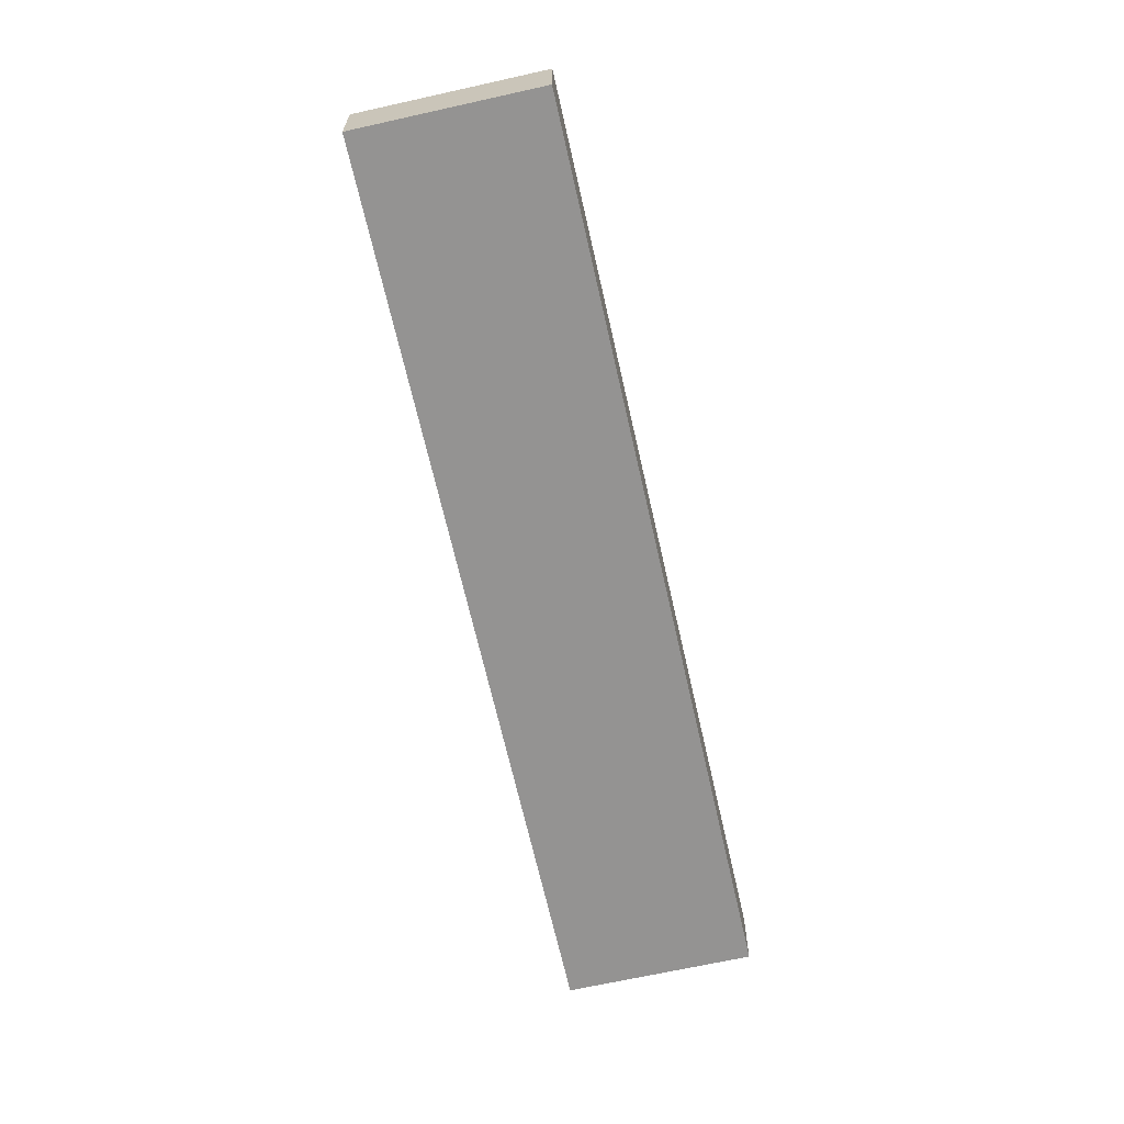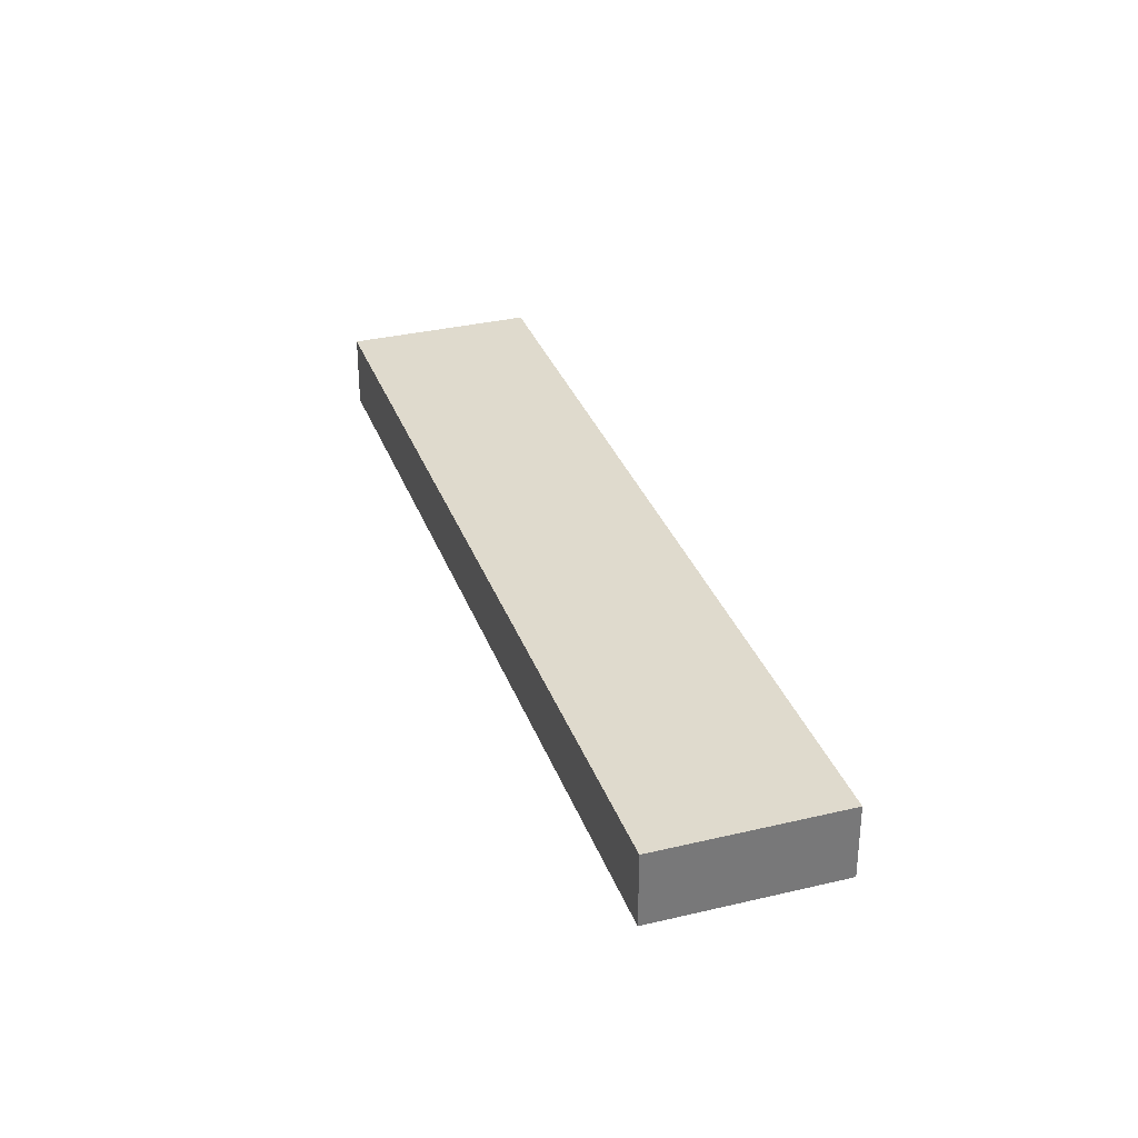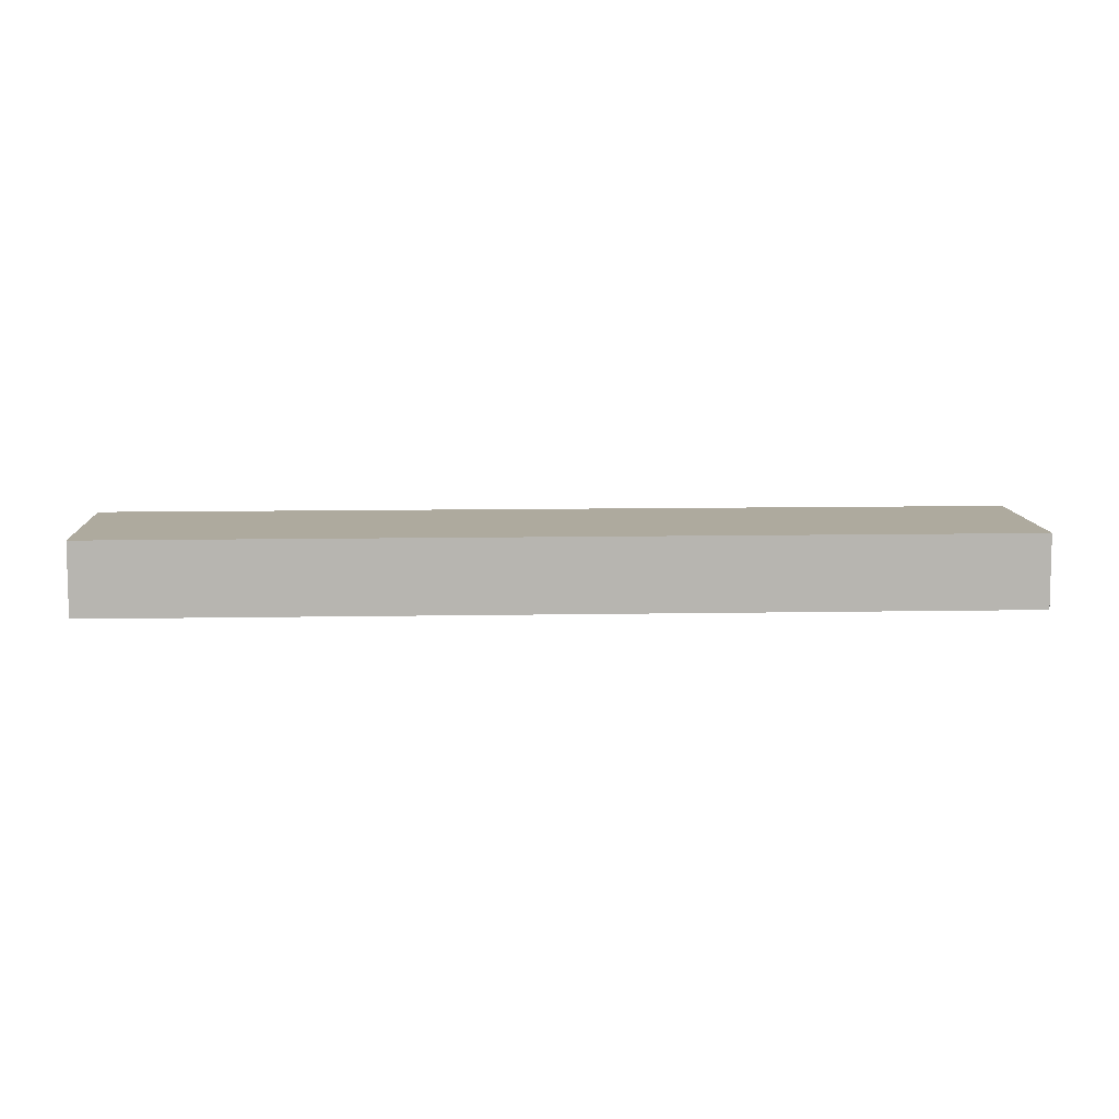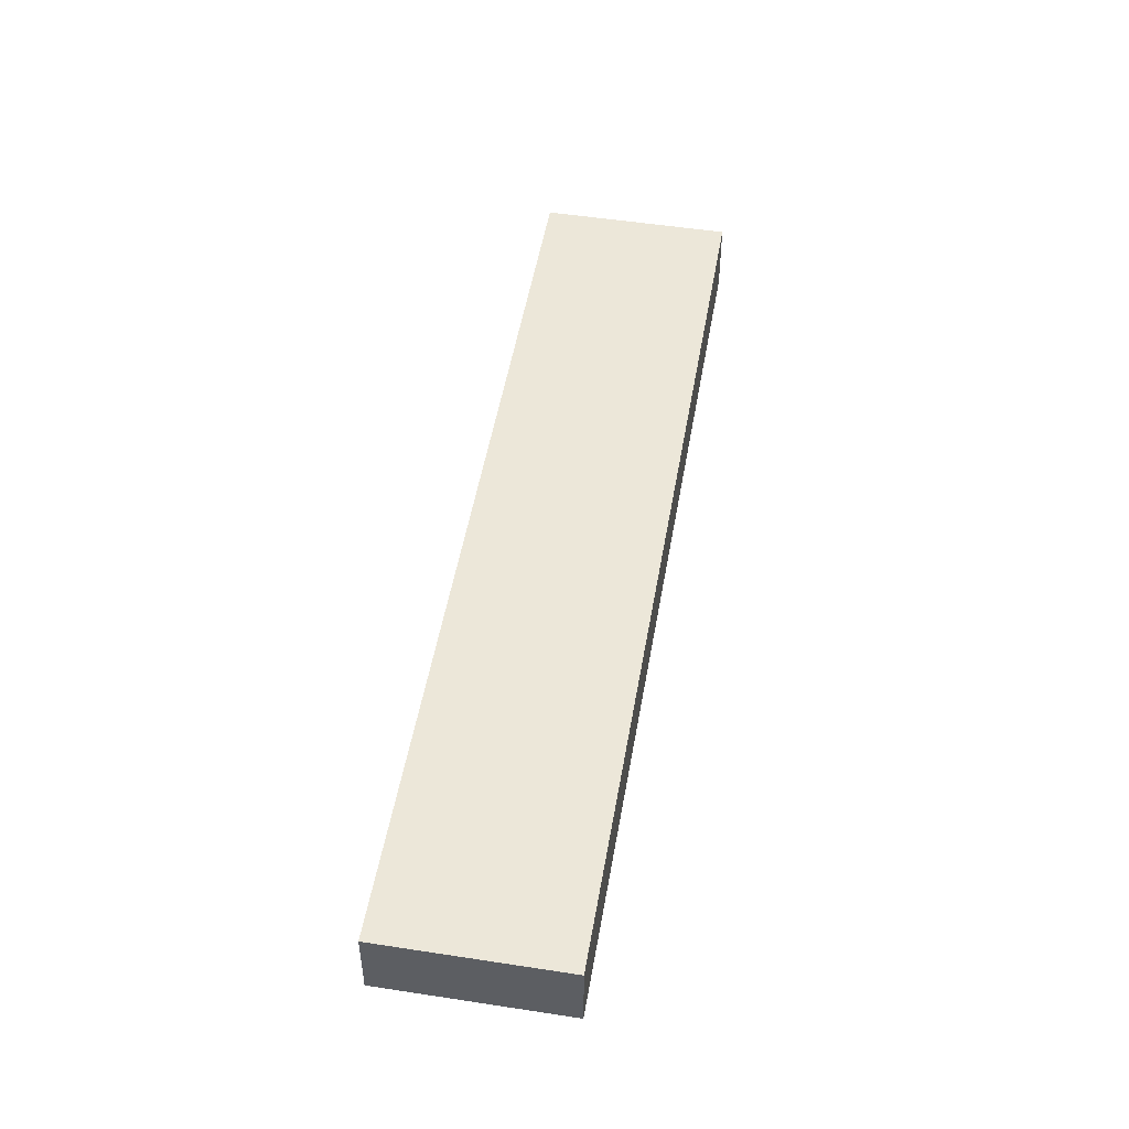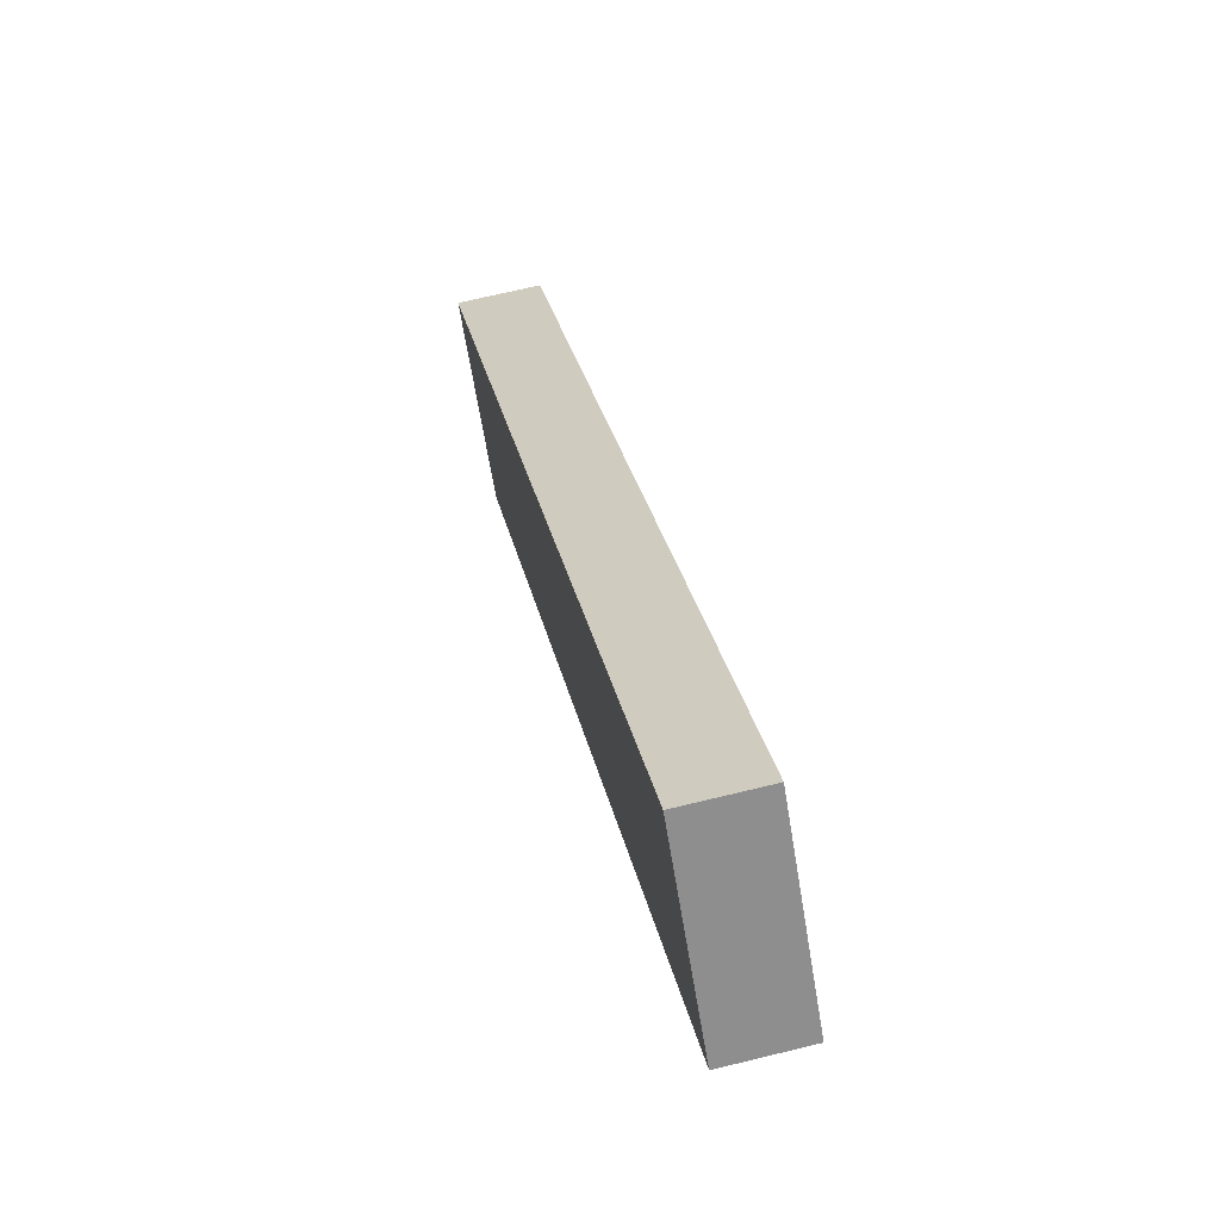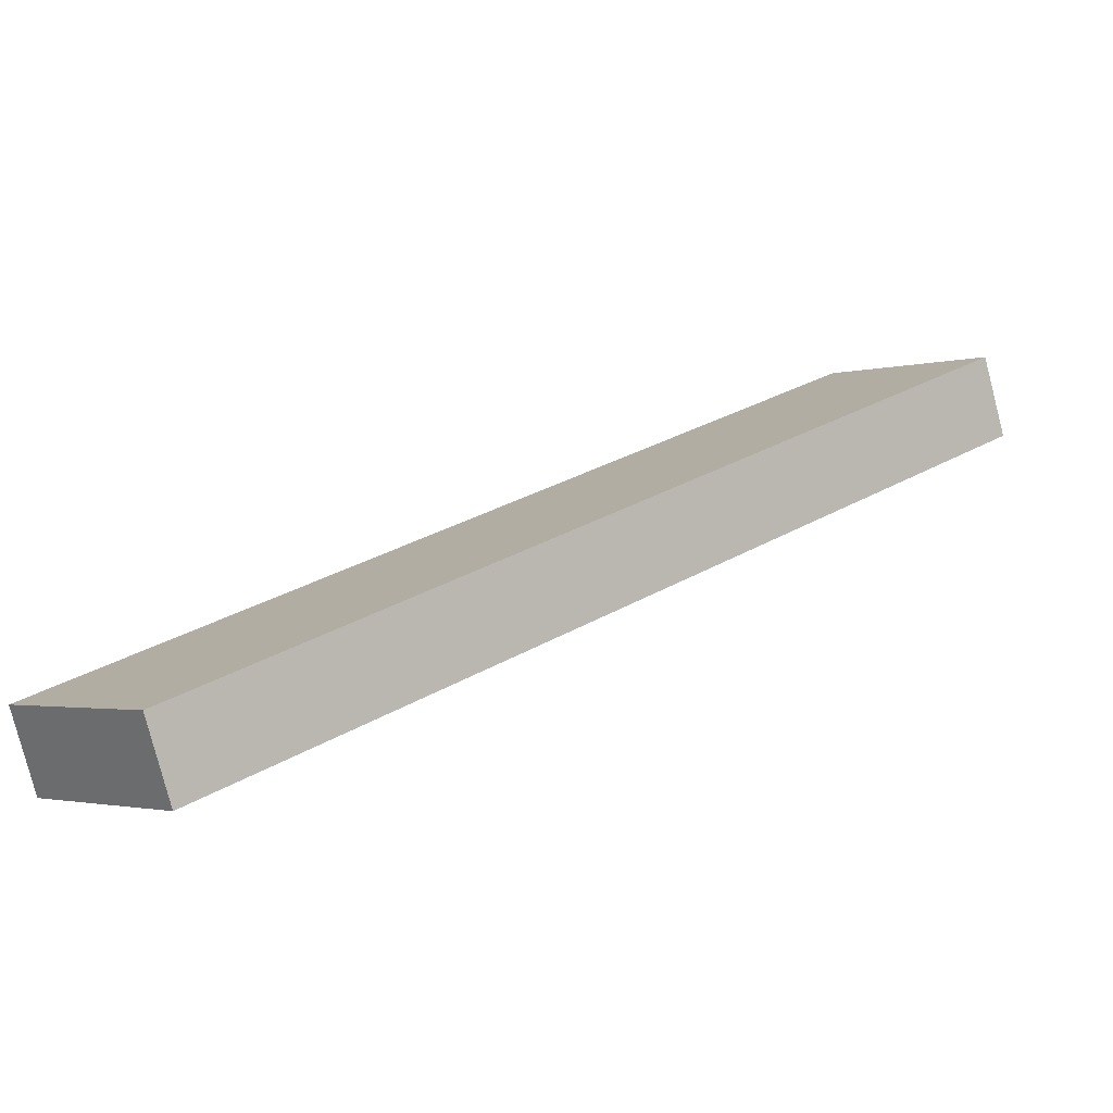
<metadata>
{"format":"obj","ext":"obj","renderer":"f3d","projection":"perspective","resolution":1024,"background":"white","views":[{"elev":-66.8,"azim":-118.9,"up":"+Y"},{"elev":32.8,"azim":-149.9,"up":"+Y"},{"elev":9.2,"azim":135.5,"up":"+Y"},{"elev":50.2,"azim":58.1,"up":"+Y"},{"elev":67.7,"azim":76.2,"up":"+Z"},{"elev":-79.2,"azim":14.5,"up":"+Z"}]}
</metadata>
<code>
v  0 6.28 3.845e-16
v  59.68 6.28 31.34
v  10.73 6.28 -12.1
v  4.328 6.28 3.842
v  58.74 6.28 52.16
v  69.48 6.28 40.04
v  69.48 -2.452e-15 40.04
v  59.68 -1.919e-15 31.34
v  10.73 7.407e-16 -12.1
v  0 0 0
v  4.328 -2.353e-16 3.842
v  58.74 -3.194e-15 52.16
g defaultobject
f 1 2 3
f 2 1 4
f 2 4 5
f 2 5 6
f 7 2 6
f 2 7 8
f 2 8 3
f 3 8 9
f 9 1 3
f 1 9 10
f 10 4 1
f 4 10 5
f 5 10 11
f 5 11 12
f 12 6 5
f 6 12 7
f 8 10 9
f 10 8 11
f 11 8 12
f 12 8 7

</code>
